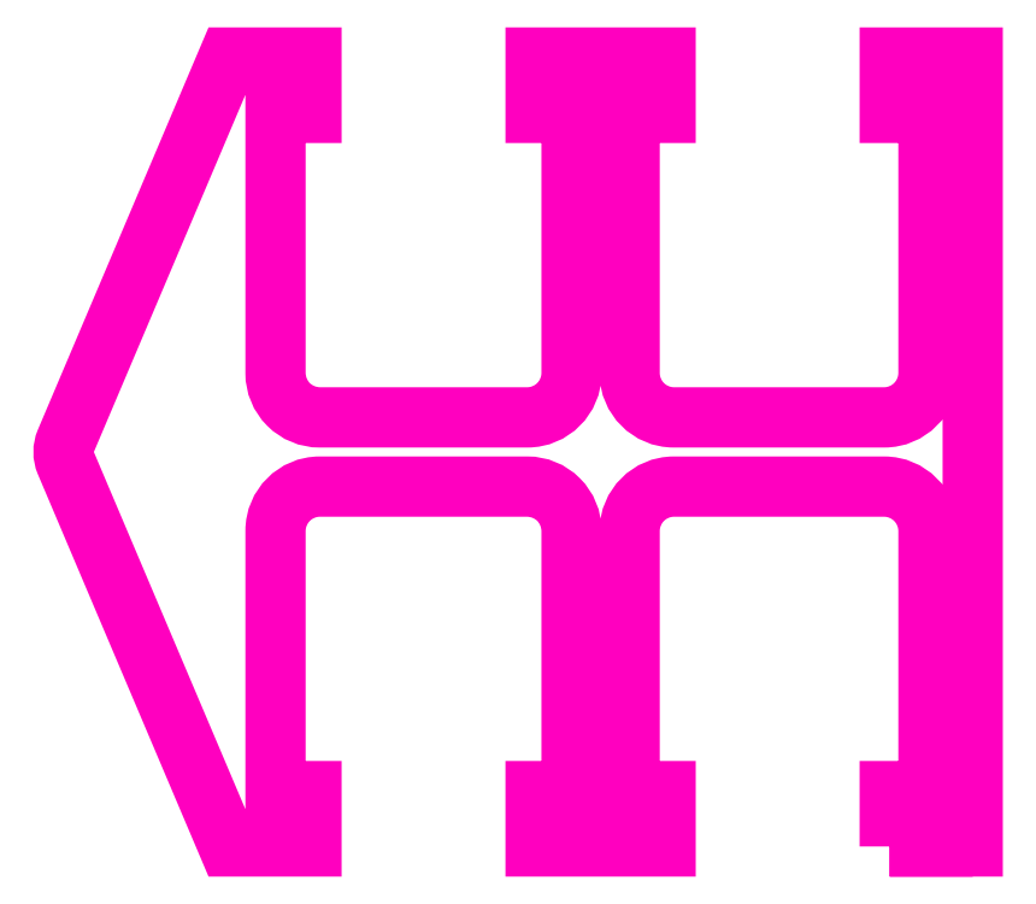
<metadata>
{"format":"dxf","ext":"dxf","renderer":"ezdxf+matplotlib","layout":"modelspace","background":"white","min_lineweight":24,"dpi":150}
</metadata>
<code>
0
SECTION
2
ENTITIES
0
TEXT
8
ANA
10
182.2
20
277.9
30
0
40
1.6
1

7
ROMANT
0
POINT
8
DEFPOINTS
10
675
20
75.25
30
0
0
POLYLINE
8
ANA
66
     1
10
0
20
0
30
0
0
VERTEX
8
ANA
10
272.9
20
242.9
30
0
0
VERTEX
8
ANA
10
272.9
20
244.9
30
0
0
VERTEX
8
ANA
10
274.3
20
244.9
30
0
0
VERTEX
8
ANA
10
274.3
20
254.3
30
0
42
0.4142
0
VERTEX
8
ANA
10
272.7
20
255.9
30
0
0
VERTEX
8
ANA
10
265.1
20
255.9
30
0
42
0.4142
0
VERTEX
8
ANA
10
263.5
20
254.3
30
0
0
VERTEX
8
ANA
10
263.5
20
244.9
30
0
0
VERTEX
8
ANA
10
264.8
20
244.9
30
0
0
VERTEX
8
ANA
10
264.8
20
242.9
30
0
0
VERTEX
8
ANA
10
260.1
20
242.9
30
0
0
VERTEX
8
ANA
10
260.1
20
244.9
30
0
0
VERTEX
8
ANA
10
261.4
20
244.9
30
0
0
VERTEX
8
ANA
10
261.4
20
254.3
30
0
42
0.4142
0
VERTEX
8
ANA
10
259.8
20
255.9
30
0
0
VERTEX
8
ANA
10
252.3
20
255.9
30
0
42
0.4142
0
VERTEX
8
ANA
10
250.7
20
254.3
30
0
0
VERTEX
8
ANA
10
250.7
20
244.9
30
0
0
VERTEX
8
ANA
10
252
20
244.9
30
0
0
VERTEX
8
ANA
10
252
20
242.9
30
0
0
VERTEX
8
ANA
10
249
20
242.9
30
0
0
VERTEX
8
ANA
10
243.1
20
256.8
30
0
42
-0.2035
0
VERTEX
8
ANA
10
243.1
20
257.5
30
0
0
VERTEX
8
ANA
10
249
20
271.4
30
0
0
VERTEX
8
ANA
10
252
20
271.4
30
0
0
VERTEX
8
ANA
10
252
20
269.4
30
0
0
VERTEX
8
ANA
10
250.7
20
269.4
30
0
0
VERTEX
8
ANA
10
250.7
20
260
30
0
42
0.4142
0
VERTEX
8
ANA
10
252.3
20
258.4
30
0
0
VERTEX
8
ANA
10
259.8
20
258.4
30
0
42
0.4142
0
VERTEX
8
ANA
10
261.4
20
260
30
0
0
VERTEX
8
ANA
10
261.4
20
269.4
30
0
0
VERTEX
8
ANA
10
260.1
20
269.4
30
0
0
VERTEX
8
ANA
10
260.1
20
271.4
30
0
0
VERTEX
8
ANA
10
264.8
20
271.4
30
0
0
VERTEX
8
ANA
10
264.8
20
269.4
30
0
0
VERTEX
8
ANA
10
263.5
20
269.4
30
0
0
VERTEX
8
ANA
10
263.5
20
260
30
0
42
0.4142
0
VERTEX
8
ANA
10
265.1
20
258.4
30
0
0
VERTEX
8
ANA
10
272.7
20
258.4
30
0
42
0.4142
0
VERTEX
8
ANA
10
274.3
20
260
30
0
0
VERTEX
8
ANA
10
274.3
20
269.4
30
0
0
VERTEX
8
ANA
10
272.9
20
269.4
30
0
0
VERTEX
8
ANA
10
272.9
20
271.4
30
0
0
VERTEX
8
ANA
10
275.9
20
271.4
30
0
0
VERTEX
8
ANA
10
275.9
20
242.9
30
0
0
VERTEX
8
ANA
10
272.9
20
242.9
30
0
0
VERTEX
8
ANA
10
275.9
20
242.9
30
0
0
SEQEND
8
ANA
0
ENDSEC
0
EOF

</code>
